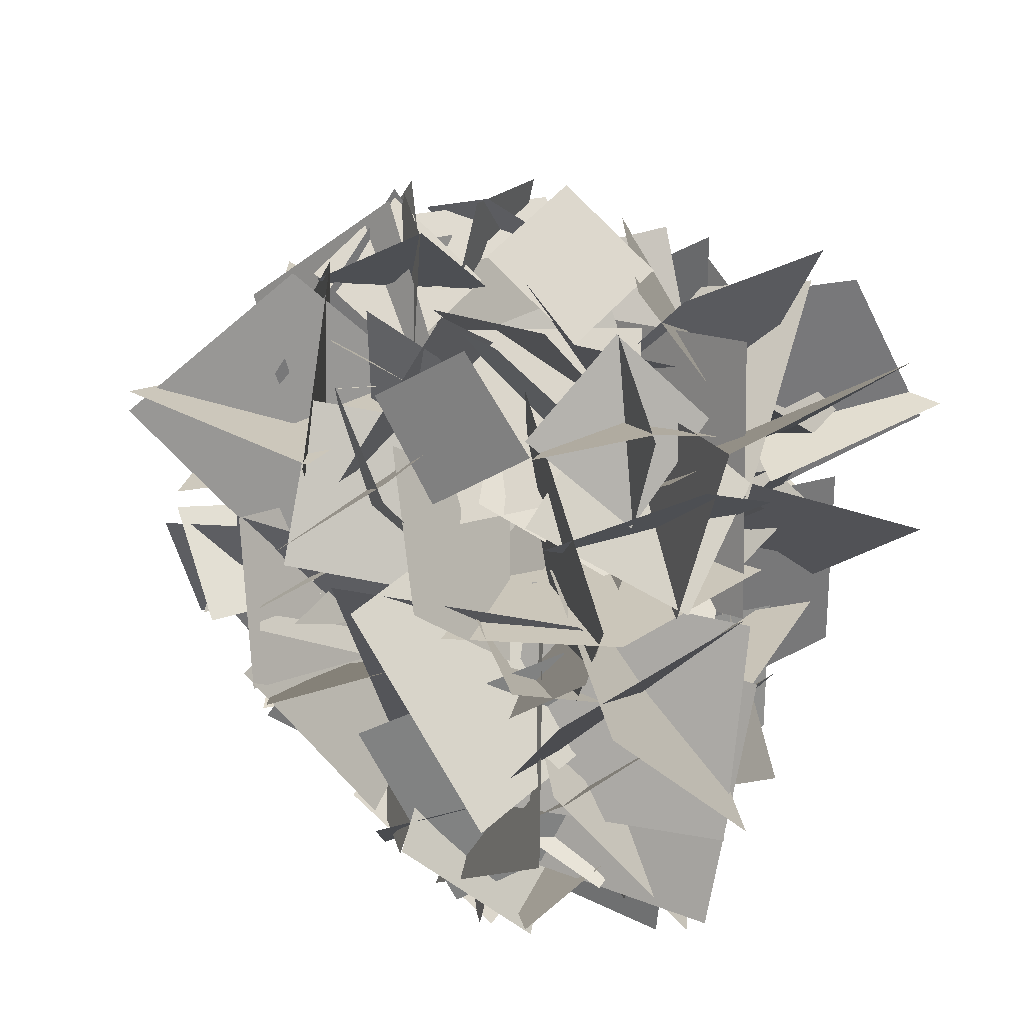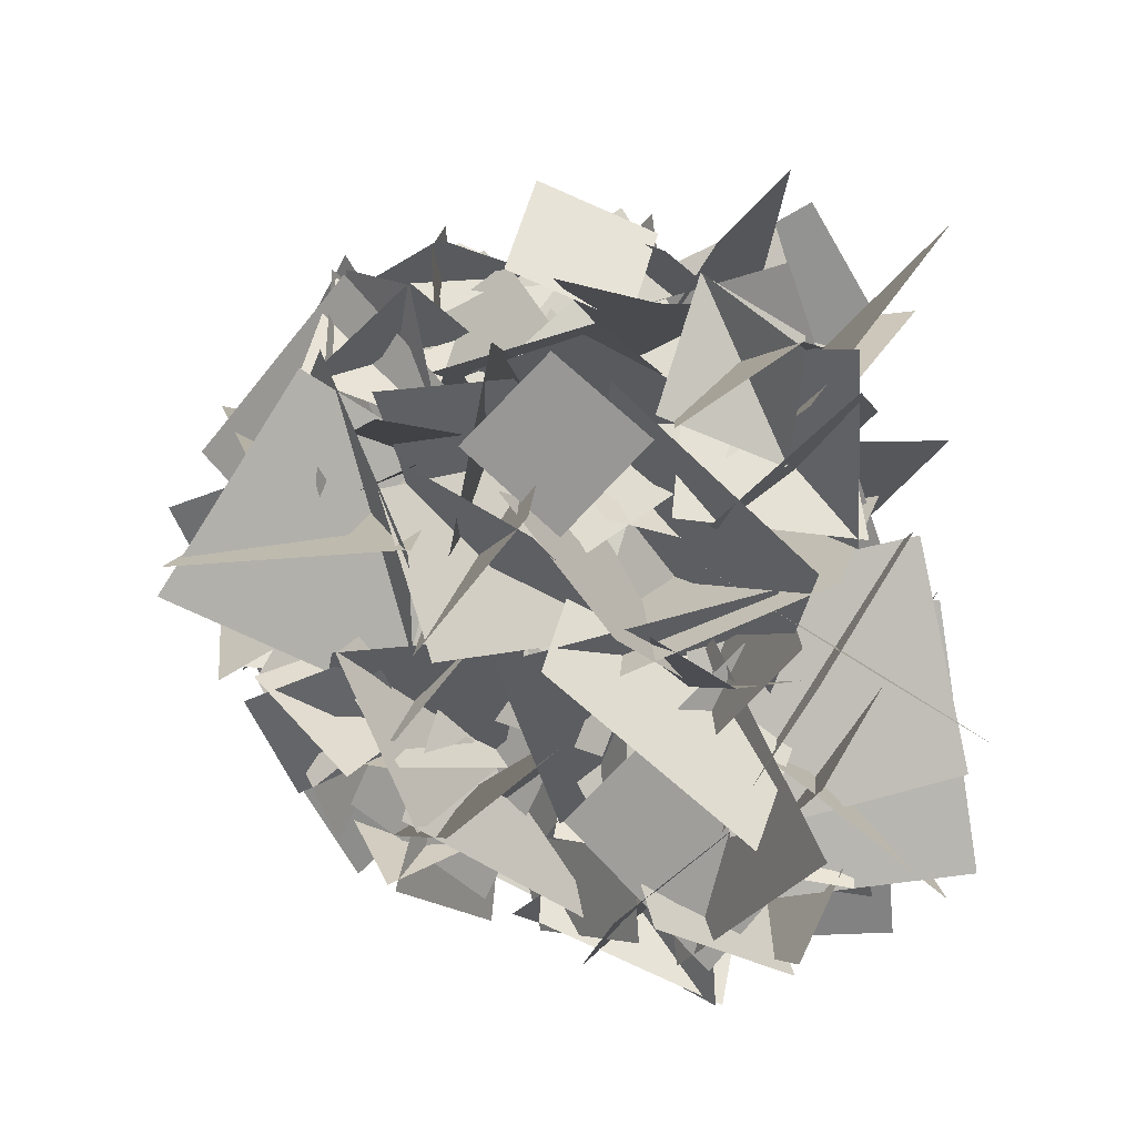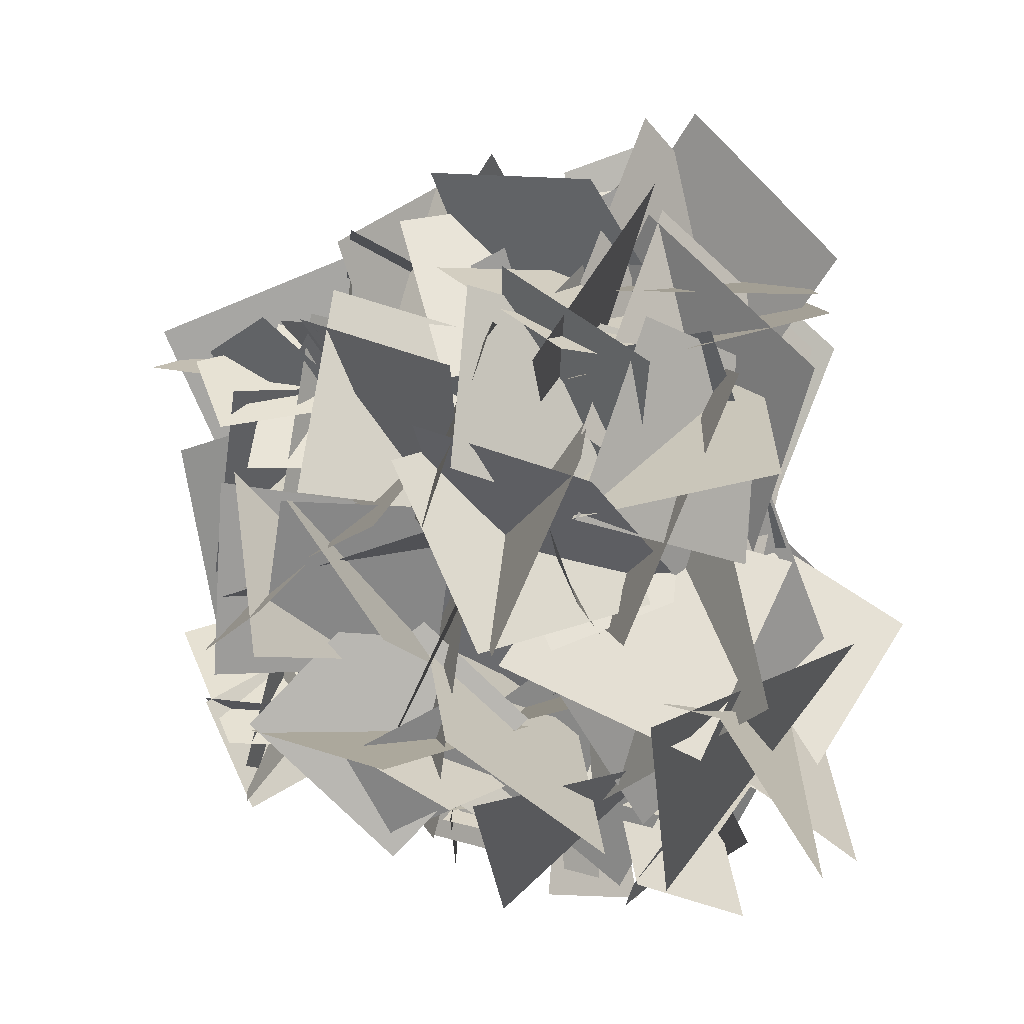
<metadata>
{"format":"obj","ext":"obj","renderer":"f3d","projection":"perspective","resolution":1024,"background":"white","views":[{"elev":58.9,"azim":-64.1,"up":"+Z"},{"elev":51.6,"azim":-91.0,"up":"+Z"},{"elev":-37.4,"azim":-78.7,"up":"+Z"}]}
</metadata>
<code>
g default
v 72.95 67.54 17.59
v 81.23 15.15 50.59
v 38.97 29.52 -18.6
v 85.5 -10.29 -6.223
v 68.92 62.1 33.14
v 28.96 15.72 21.04
v 98.4 38.66 -16.82
v 81.53 -15.65 9.138
v -69.83 -13.88 9.767
v -32.58 -1.626 53.87
v -85.13 43.13 7.757
v -39.05 55.95 42.48
v -69.94 -19.19 21.16
v -82.88 13.71 68.02
v -26.45 17.69 7.252
v -39.66 50.83 53.88
v -28.63 30.23 5.951
v -33.52 0.1079 56.6
v -85.58 45.28 10.31
v -85.36 26.83 66.46
v -25.09 25.92 90.94
v 38.57 -12.8 84.47
v -8.787 62.81 27.96
v 50.17 18.01 17.3
v -66.32 78.18 39.61
v -62.22 20.79 74.32
v -3.355 68.41 18.31
v -7.697 4.452 38.53
v -3.857 73.48 22.15
v -58.22 36.09 12.2
v -14 70.18 88.04
v -62.77 25.75 78.01
v 33.68 67.95 -32.92
v 23.98 29.05 22.42
v 50.2 12.08 -68.62
v 52.02 -23.86 -10.53
v -84.8 -16.55 -10.17
v -38.4 -7.427 36.81
v -86.05 49.12 -21.58
v -36.82 57.63 22.54
v -82.69 -11.38 -25.23
v -86.46 26.97 29.94
v -20.89 12.95 -36.25
v -34.51 63 6.736
v -21.58 9.422 -36.2
v -28.71 -8.889 27.57
v -76.13 47.51 -31.15
v -87.11 23.3 30.07
v -37.16 76.22 -50.24
v 24.7 49.5 -83.88
v -47.2 6.884 -22.65
v 27.18 -2.299 -29.41
v 8.759 62.93 -5.749
v 22.14 62.27 -78.01
v -49.47 19.48 -16.58
v -28.84 9.999 -86.47
v 22.36 3.317 -106.5
v -36.25 21.46 -92.47
v 28.98 9.895 -44.46
v -4.388 61.92 -56.09
v 31.1 27.07 -43.08
v -14.57 -11.81 -60.51
v 27.15 44.36 -102.9
v -33.79 38.73 -91.5
v -101.8 47.69 -25.21
v -62.24 8.501 -7.125
v -88.06 82.14 20.01
v -53.87 39.77 41.67
v -99.64 55.13 -25.91
v -103 23.02 24.04
v -41.11 59.94 -16.48
v -51.21 46.99 40.59
v -34.05 76.7 -68.38
v -20.92 28.25 -94.36
v -28.45 49.87 -18.92
v -33.82 0.9385 -46.65
v -41.23 56.93 71.87
v -42.11 11.87 64.1
v 2.32 51.59 84.99
v 3.263 14.08 58.73
v -47.54 48.95 76.54
v -28.39 15.42 98.98
v -22.63 39.22 40.77
v -2.689 6.404 63.59
v -10.99 38.79 41.73
v -43.62 14.23 62.75
v 1.011 53.91 83.34
v -16.41 14.74 99.88
v -33.35 60.94 98.01
v -35.28 31.21 81.89
v -4.913 50.28 113.1
v -2.948 25.26 90.22
v -37.78 57.07 98.56
v -28.98 29.27 116.3
v -8.307 54.08 81.44
v -7.517 21.23 90.98
v -9.953 53.23 79.88
v -34.96 30.86 81.8
v -4.55 50 112.9
v -30.38 28.6 115
v -76.18 -0.8939 -51.19
v -60.65 4.054 -2.354
v -74.55 50.26 -55.91
v -46.82 52.52 -12.74
v -39.26 12.36 -49.67
v -60.2 3.267 -3.161
v -74.69 49.54 -56.48
v -103.4 26.56 -19.93
v 49.56 -4.504 -87.05
v -8.613 33.56 -78.88
v 63.46 5.995 -19.23
v 19.48 60.4 -20.73
v 84.95 80.9 -14.48
v 90.07 65.27 27.85
v 54.98 47.68 -22.12
v 70.21 26.54 15.05
v 59.53 73.56 -51.81
v 89.18 37.71 -60.44
v 26.65 41.68 -40.38
v 61.11 10.07 -34.48
v 48.52 71.76 -57.14
v 61.41 48.68 -18.75
v 41.15 31.25 -78.86
v 50.75 8.393 -39.47
v 68 41.68 -18.91
v 89.09 37.15 -60.61
v 26.48 40.58 -40.7
v 47.91 24.25 -79.09
v 62.96 28.2 -93.08
v 41.98 54.09 -91.89
v 71.43 33.62 -61.29
v 50.79 59.8 -60.26
v 71.77 35.14 -60.62
v 38.67 33.99 -65.92
v 73.56 62.14 -80.52
v 42.57 55.28 -91.65
v -99.77 26.62 -31.28
v -105.4 61.38 0.8046
v -53.72 38.01 -35.53
v -58.98 71.61 -2.214
v -51.03 47.66 -37.83
v -72.42 33.75 2.686
v -87.43 77.72 -46.04
v -102.6 70.74 -1.146
v 68.27 88.47 17.04
v 10.38 84.16 68.4
v 31.94 31.7 -21.21
v 4.263 9.709 47.76
v 64.19 92.37 18.5
v -7.328 73.74 4.598
v 74.37 25.81 52.35
v 0.1432 13.71 49.41
v 24.15 44.12 93.77
v 69.59 22.73 73.51
v 15.88 68.6 46.16
v 51.35 34.25 23.8
v 23.28 56.36 91.73
v 17.54 18.73 53.75
v 63.47 78.14 63.43
v 50.33 46.84 21.64
v -26.1 105.2 36.51
v -78.17 70.94 -5.523
v 7.788 38.47 47.62
v -35.16 8.937 -7.015
v -24.23 100.7 46.07
v -15.07 74.29 -26.6
v -76.25 43.62 54.49
v -33.81 4.574 2.309
v -5.296 59.03 -25.04
v -77.86 71.74 -5.552
v 8.347 39.64 47.43
v -66.58 28.11 55.92
v -43.85 43.29 -73.43
v -82.48 7.02 -23.75
v 0.795 66.8 -21.19
v -33.09 23.99 26.72
v -40.55 61.91 -70.18
v -14.66 5.261 -31.47
v -73.46 86.31 -9.329
v -29.71 42.39 29.93
v -16.66 3.266 -29.5
v -86.93 12.8 -12.71
v -3.459 72.27 -10.22
v -75.2 84.35 -6.717
v 28.97 95.01 45.79
v -37.29 71.83 67.17
v 42.75 28.47 17.46
v -27.28 9.506 29.48
v 36.6 89.59 48.14
v -8.809 66.55 -4.549
v 25.8 27 84.86
v -19.82 4.066 32.22
v 11.44 82.74 95.21
v -8.623 59.66 107.5
v 10.84 64.41 67.78
v 8.705 38.82 88.57
v 13.14 94.05 96.87
v 5.456 65.36 86.17
v 43.78 86.23 95.31
v 36.01 57.46 84.83
v 23.5 98.25 -55.58
v 79.68 73.88 -17.08
v -10.74 35.85 -44.64
v 47.43 9.646 -11
v 26.8 103.1 -47.81
v 2.951 68.98 13.57
v 43.66 35.6 -73.7
v 51.13 14.8 -2.758
v 63.7 42.88 -69.76
v 27.54 75.65 -53.57
v 80.05 38.09 -21.26
v 52.21 79.51 -8.676
v 84.17 48.08 -16.4
v 34.83 38.78 -27.38
v 82.82 88.26 -48.64
v 31.42 85.5 -48.65
v 49.06 76.54 -52.52
v 76 63.44 -41.35
v 64.16 82.39 -79.91
v 86.03 60.63 -71.56
v 59.2 61.49 -82.17
v 43.36 23.75 -28.94
v 7.866 100.1 -61.88
v -19.74 42.03 -42.86
v -70.95 82.69 -7.355
v -34.74 30.09 7.015
v -69.96 97.26 56.42
v -58.69 33.74 67.84
v -42.96 19.86 15.02
v -102.8 39.22 28.98
v -20.41 75.42 38.58
v -78.32 86.84 64.62
v 41.83 66.16 48.79
v 57.27 5.243 5.195
v 28.75 100.7 -18.45
v 87.75 57.28 -42.12
v 33.2 46.07 46.48
v 4.677 49.91 -25.45
v 91.84 85.24 14.49
v 78.45 37.58 -44.79
v 13.47 37.57 -33.75
v 61.89 9.342 16.37
v 33.79 104.9 -7.577
v 100.4 72.98 6.602
v 60.65 76.59 -4.246
v 100.8 83.42 -7.67
v 60.9 63.03 -42.78
v 101.3 58.05 -39.63
v 5.208 51.3 -44.59
v -60.09 51.75 -71.04
v -19.42 78.09 15.72
v -85.24 70.25 -7.886
v -58.52 73.34 -82.33
v -94.77 44.59 -53.96
v -34.22 86.64 -35.74
v -61.8 47.23 -10.98
v -58.39 76.76 -81.04
v -32.91 37.54 -54.03
v -79.17 94.69 -34.57
v -61.08 50.34 -9.785
v -38.93 31.06 -49.23
v -91.76 42.52 -59.07
v -31.36 84.83 -40.97
v -85.05 88.12 -29.11
v 45.91 117.1 -46.95
v 39.89 65.82 -19.75
v -5.601 108.3 -72.2
v -0.3829 51.84 -59.41
v -0.5477 103.6 -17.14
v 44.07 67.2 -22.26
v -1.908 109.6 -74.4
v 48.08 80.68 -78.13
v 49.64 64.29 -46.85
v 11.79 42.37 -73.46
v 53.18 92.97 -89.18
v 2.138 90.87 -86.66
v 51.39 123.7 -29.18
v 34.2 95.77 14.07
v 80.81 80.55 -44.95
v 65 53.46 -0.7107
v 26.76 100.1 7.161
v 82.69 90.97 3.45
v 23.07 63.51 -35.96
v 73.08 84.8 -52.06
v -73.43 87.76 -52.11
v -101.1 64.65 -12.89
v -35.95 100.9 -16.77
v -57.78 67.22 18.17
v -28.8 123.6 68.57
v -69.32 111.1 56.29
v -17.25 80.55 67.64
v -50.49 75.07 38.73
v -25.9 118.5 74.83
v -33.46 109.9 31.93
v -56.48 88.14 84.3
v -48 70.19 44.77
v -29 110.7 34.28
v -66.58 115.5 55.21
v -14.3 85.1 66.17
v -52.28 89.16 86.63
v 87.79 97.36 -56.29
v 62.72 82.03 -67.08
v 76.49 95.2 -27.09
v 50.44 81.82 -38.21
v 82.78 73.46 -46.56
v 58.93 83.57 -66.29
v 72.52 96.8 -26.26
v 62.9 112.9 -52.97
v 78.42 117 23.14
v 72.66 86.76 9.583
v 68.85 131.9 -5.57
v 62.38 101.7 -18.77
v 46.44 110.1 9.538
v 71.35 87.2 11.18
v 67.62 132.3 -3.973
v 91.08 107.9 -6.559
v -29.18 104.7 83.7
v -42.63 82.09 67.18
v -20.33 83.68 105.1
v -30.63 60.84 86.66
v -24.49 123.9 -14.43
v -70.75 72.8 20.69
v 22.51 115.4 46.95
v -6.171 43.51 52.62
v 3.859 124.4 37.16
v -52.89 81.35 27.86
v 32.83 69.93 75.68
v -6.724 26.24 33.97
v -18.04 76.41 107.8
v -19.86 34.23 77.02
v 6.234 102.5 69.63
v -5.154 63.77 36.47
v -22.61 35.5 79.21
v 26.25 55.76 72.73
v -41.36 79.64 55.93
v 3.211 103.9 71.23
v -91.45 77.4 -16.9
v -82.86 119.6 13.32
v -42.11 83.49 -34.87
v -31.56 107.2 10.93
v -48.58 73.08 -32.51
v -54.87 68.66 20.09
v -61.12 124.2 -26.38
v -89.47 109 15.75
v -57.82 53.03 32.72
v -75.19 70.63 71.9
v -17.04 72.97 42.08
v -36.92 95.99 77.18
v 12.25 94.82 61.06
v 75.42 56.76 52.89
v -5.579 80.01 -9.182
v 59.99 46.83 -18.81
v 9.384 103.9 53.86
v 26.01 30.17 39.79
v 72.67 120 13.12
v 56.99 55.38 -25.77
v 5.999 130.8 -44.56
v 63.82 116.2 -1.819
v -16.05 61.73 -37.35
v 37.26 49.24 11.07
v 3.928 121.2 -57.28
v 2.789 105.2 15.63
v 60.36 72.2 -63.6
v 34.36 39.5 -1.623
v 4.031 90.77 22.44
v 70.48 107.7 -3.68
v -9.562 53.3 -39.1
v 61.51 57.83 -56.8
v 2.365 72.73 89.95
v 6.92 25.87 31.19
v 23.43 128.7 44.04
v 51.91 76.12 -2.48
v -28.09 86.98 19.97
v 12.83 25.1 29.23
v 29.87 127.8 42.44
v 63.39 65.16 66.8
v 70.52 123.7 -5.725
v 58.51 82.21 -15.02
v 39.08 139.2 -33.06
v 26.67 97.8 -41.52
v 77.72 92.07 -41.07
v 89.57 114.9 -52.72
v 58.39 109.7 -55.91
v 86.54 112.6 -21.16
v 56.69 102.6 -24.98
v 84.05 114.5 -19.35
v 66.09 135.3 -35.95
v 56.11 111.4 -54.24
v 64.86 68.11 -75.8
v 25.48 57.23 -39.29
v 71.59 117.3 -52.65
v 41.59 100.6 -9.875
v -48.85 142.3 -6.02
v -48.05 96.53 -12.79
v -53.69 135.1 39.67
v -44.58 89.96 33.14
v -19.38 121.9 11.87
v -48.98 95.94 -12.46
v -54.29 134.2 40.31
v -84.42 116.1 10.17
v 10.49 57.7 -99.9
v -35.12 89.79 -89.91
v 29.11 67.78 -47.46
v -15.7 101.3 -38.14
v -18.12 120.3 -79.91
v 11.42 114.5 -87.49
v -20.28 92 -67.75
v 8.148 85.16 -78.18
v -21.24 117.9 -81.43
v -2.246 105.7 -60.06
v -17.31 92.63 -98.88
v 5.123 82.84 -79.67
v 37.86 146.3 21.21
v -10.03 108.8 22.18
v 72.76 100.2 43
v 21.64 70.82 58.58
v -8.844 110.4 17.91
v 26.96 133.8 61.41
v 41.51 94 -13.11
v 74.02 101.3 38.33
v 45.9 110.1 73.91
v 54.05 80.9 50.84
v 55.4 134.1 45.99
v 53.09 105.1 21.39
v 43.62 112.2 73.39
v 73.86 109.6 51.01
v 21.13 110.8 43.2
v 51.31 106.9 20.96
v 22.26 107.4 35.35
v 45.75 81.72 56.65
v 46.92 134.9 51.83
v 74.91 106.4 43.57
v -68.05 101.6 -45.64
v -52.03 81.07 2.718
v -36.68 145.1 -36.78
v -11.55 117.6 3.849
v 69.29 120.3 31.54
v 64.5 138.4 -9.073
v 29.65 101.5 24.37
v 40.6 102.2 -18.94
v 32.54 100.3 26.06
v 73.29 97.94 10.89
v 32.1 143 17.69
v 67.42 137.4 -7.157
v 5.007 126 64.22
v -25.59 108.8 27.89
v -17.92 92.1 93.52
v -20.14 64.23 51.48
v -13.66 113.9 27.89
v -45.69 107.2 64.88
v 16.85 82.99 52.31
v -6.651 97.09 93.6
v -29.82 140.7 -50.54
v -14.85 97.75 -53.75
v -69.74 125.6 -35.49
v -51.36 84.28 -30.31
v -32.62 111.2 -15.33
v -16.27 95.74 -54.93
v -70.99 123.7 -36.44
v -57.65 100.6 -73.21
v 66.71 143.3 3.719
v 65.54 114.8 -10.31
v 47.17 155.2 -18.52
v 42.85 125.9 -29.65
v 64.38 144.7 4.65
v 69.47 139.1 -26.08
v 36.59 130 2.704
v 40.36 127.3 -28.57
v -63.69 145.5 -3.278
v -54.41 115.9 5.904
v -57.56 156.4 26.4
v -51.22 126.2 36.31
v -51.47 113.2 11.48
v -76.28 132 21.97
v -32.64 139.7 11.83
v -54.54 153.7 32.06
v 18.85 152.8 30.51
v 74.25 131.5 -11.06
v -3.287 84.47 32.97
v 39.88 69.34 -22.72
v 19.21 152.8 30.66
v 58.18 93.16 42.33
v -3.476 125.7 -31.22
v 39.93 69.17 -22.43
v -3.454 116.5 -79.02
v -60.71 79.02 -59.83
v 25.78 102.4 -15.24
v -38.21 80.93 7.938
v 2.57 60.69 -60.11
v -68.12 84.87 -48.64
v 18.17 108.5 -3.951
v -35.13 150.9 -37.37
v -14.36 158.6 -47.46
v 0.396 109 -42.09
v -47.23 149.9 -8.518
v -47.85 100.9 -24.83
v -15.1 161.9 -40.03
v -53.02 134.6 -56.65
v -12.15 133.3 1.204
v -48.24 104.2 -17.01
v -2.578 137.2 -5.51
v -7.446 103 -45.67
v -55.06 143.7 -11.92
v -43.23 138.4 -63.53
v -22.52 150.1 42.18
v -27.87 141.3 -30.25
v -12.76 77.59 46.73
v -49.83 73.23 -16.3
v -12.11 156.6 28.67
v 23.72 107 -9.39
v -72.19 119.9 19.3
v -39.12 79.72 -29.96
v 26.02 107.7 -2.07
v -32.04 139.4 -31.03
v -16.76 75.61 45.83
v -69.78 120.8 27
v -19.23 159.1 -16.96
v -67.75 141.3 4.981
v 6.17 130.6 25.06
v -38.43 96.52 23.61
v -22.54 144.3 -32.6
v 42.05 126.4 -62.32
v -39.21 73.62 -34.5
v 32.35 58.88 -36.09
v 14.77 108.8 7.893
v 39.66 134.1 -54.58
v -41.41 81.11 -26.61
v -10.5 97.08 -89.3
v -30.57 106.7 -93.36
v -14.45 147.3 -66.56
v -0.06714 75.71 -65.36
v 19.03 116.8 -41.1
v -36.33 106.7 -40.51
v -17.79 146.6 -66.82
v -3.935 75.01 -65.38
v 14.96 115.1 -91.63
v -16.48 123.9 78.79
v -9.97 54.93 51.36
v 20.23 150.7 19.82
v 33.24 80.78 -3.586
v -34.35 104.4 0.7375
v -16.81 61.15 63.5
v 13.12 157 32.48
v 53.81 93.98 57.65
v 31.44 166.5 30.44
v -26.34 146.8 52.95
v 35.76 106.2 4.971
v 3.005 88.17 58.65
v 17.88 170.8 28.44
v -22.9 129.5 7.606
v 32.27 132.7 76.18
v -10.64 92.62 56.42
v -13.67 133.3 -0.1401
v -23.21 138.2 64
v 38.71 97.35 16.11
v 41.82 136.4 68.23
v 19.82 116.4 85.92
v 30.23 103.2 57.69
v 5.494 140.9 68.82
v 22.68 131.5 42.4
v 19 116.4 85.86
v 41.16 133 68.67
v 2.435 110.7 58.27
v 21.58 131.8 42.41
v 1.367 113.2 56.83
v 33.22 105.8 55.39
v 8.302 143.4 66.58
v 40.13 135.5 66.96
v 44.78 96.9 -6.357
v 61.22 115.1 -59.86
v -10.83 110.9 -20.27
v 5.034 112.7 -76.79
v 24.14 147 54.84
v 22.67 112.3 59.79
v 55.03 142.8 38.6
v 50.76 107.9 39.25
v 19.48 133 27.05
v 18.39 115.2 57.39
v 50.5 146.1 36.39
v 46 133.3 68.84
v -39.84 164.9 10.58
v -22.64 107 40.35
v 22.27 169.7 -14.17
v 36.31 107.4 8.176
v 26.06 183.1 -2.957
v 35.39 122.1 17.05
v 3.617 159 -58
v 37.33 105.2 -45.04
v 41.26 118.8 13.06
v 65.2 159.5 -30.48
v -17.35 135.6 -7.535
v 9.476 155.7 -62.02
v 3.577 166.8 -42.39
v 34.96 165.5 -36.9
v 4.191 135.8 -49.55
v 35.45 134.4 -43.59
v 3.277 166.5 -43.97
v 18.01 148.3 -21.71
v 27.01 158.8 -64.54
v 35.1 134.1 -45.14
v 12.88 148.4 -22.73
v 35.84 165 -37.69
v 5.512 135.1 -50.98
v 21.58 158.7 -65.68
v -39.18 176 43.13
v -4.467 141.4 83.27
v -50.96 121 15.89
v 8.02 106 32.84
v -40.09 173.6 55.33
v -47.04 115.5 69.05
v 5.656 158 19.01
v 7.202 103.5 45.4
v -48.3 116.2 68.28
v 7.984 137.6 75.97
v -38.35 117.8 8.242
v 5.061 158.3 18.58
g Bush_B_LOD2 Bush_B
f 3 1 2 4
f 7 5 6 8
f 11 9 10 12
f 15 13 14 16
f 19 17 18 20
f 23 21 22 24
f 27 25 26 28
f 31 29 30 32
f 35 33 34 36
f 39 37 38 40
f 43 41 42 44
f 47 45 46 48
f 51 49 50 52
f 55 53 54 56
f 59 57 58 60
f 63 61 62 64
f 67 65 66 68
f 71 69 70 72
f 75 73 74 76
f 79 77 78 80
f 83 81 82 84
f 87 85 86 88
f 91 89 90 92
f 95 93 94 96
f 99 97 98 100
f 103 101 102 104
f 107 105 106 108
f 111 109 110 112
f 115 113 114 116
f 119 117 118 120
f 123 121 122 124
f 127 125 126 128
f 131 129 130 132
f 135 133 134 136
f 139 137 138 140
f 143 141 142 144
f 147 145 146 148
f 151 149 150 152
f 155 153 154 156
f 159 157 158 160
f 163 161 162 164
f 167 165 166 168
f 171 169 170 172
f 175 173 174 176
f 179 177 178 180
f 183 181 182 184
f 187 185 186 188
f 191 189 190 192
f 195 193 194 196
f 199 197 198 200
f 203 201 202 204
f 207 205 206 208
f 211 209 210 212
f 215 213 214 216
f 219 217 218 220
f 223 221 222 224
f 227 225 226 228
f 231 229 230 232
f 235 233 234 236
f 239 237 238 240
f 243 241 242 244
f 247 245 246 248
f 251 249 250 252
f 255 253 254 256
f 259 257 258 260
f 263 261 262 264
f 267 265 266 268
f 271 269 270 272
f 275 273 274 276
f 279 277 278 280
f 283 281 282 284
f 287 285 286 288
f 291 289 290 292
f 295 293 294 296
f 299 297 298 300
f 303 301 302 304
f 307 305 306 308
f 311 309 310 312
f 315 313 314 316
f 319 317 318 320
f 323 321 322 324
f 327 325 326 328
f 331 329 330 332
f 335 333 334 336
f 339 337 338 340
f 343 341 342 344
f 347 345 346 348
f 351 349 350 352
f 355 353 354 356
f 359 357 358 360
f 363 361 362 364
f 367 365 366 368
f 371 369 370 372
f 375 373 374 376
f 379 377 378 380
f 384 382 383 385
f 387 386 381 388
f 391 389 390 392
f 395 393 394 396
f 399 397 398 400
f 403 401 402 404
f 407 405 406 408
f 411 409 410 412
f 415 413 414 416
f 419 417 418 420
f 423 421 422 424
f 427 425 426 428
f 431 429 430 432
f 435 433 434 436
f 439 437 438 440
f 443 441 442 444
f 447 445 446 448
f 451 449 450 452
f 455 453 454 456
f 459 457 458 460
f 463 461 462 464
f 467 465 466 468
f 471 469 470 472
f 475 473 474 476
f 479 477 478 480
f 483 481 482 484
f 487 485 486 488
f 491 489 490 492
f 495 493 494 496
f 499 497 498 500
f 503 501 502 504
f 507 505 506 508
f 511 509 510 512
f 515 513 514 516
f 519 517 518 520
f 523 521 522 524
f 527 525 526 528
f 531 529 530 532
f 535 533 534 536
f 539 537 538 540
f 543 541 542 544
f 547 545 546 548
f 551 549 550 552
f 555 553 554 556
f 559 557 558 560
f 563 561 562 564
f 567 565 566 568
f 571 569 570 572
f 575 573 574 576
f 579 577 578 580
f 583 581 582 584
f 587 585 586 588
f 591 589 590 592
f 595 593 594 596
f 599 597 598 600
f 603 601 602 604
f 607 605 606 608
f 611 609 610 612
f 615 613 614 616

</code>
